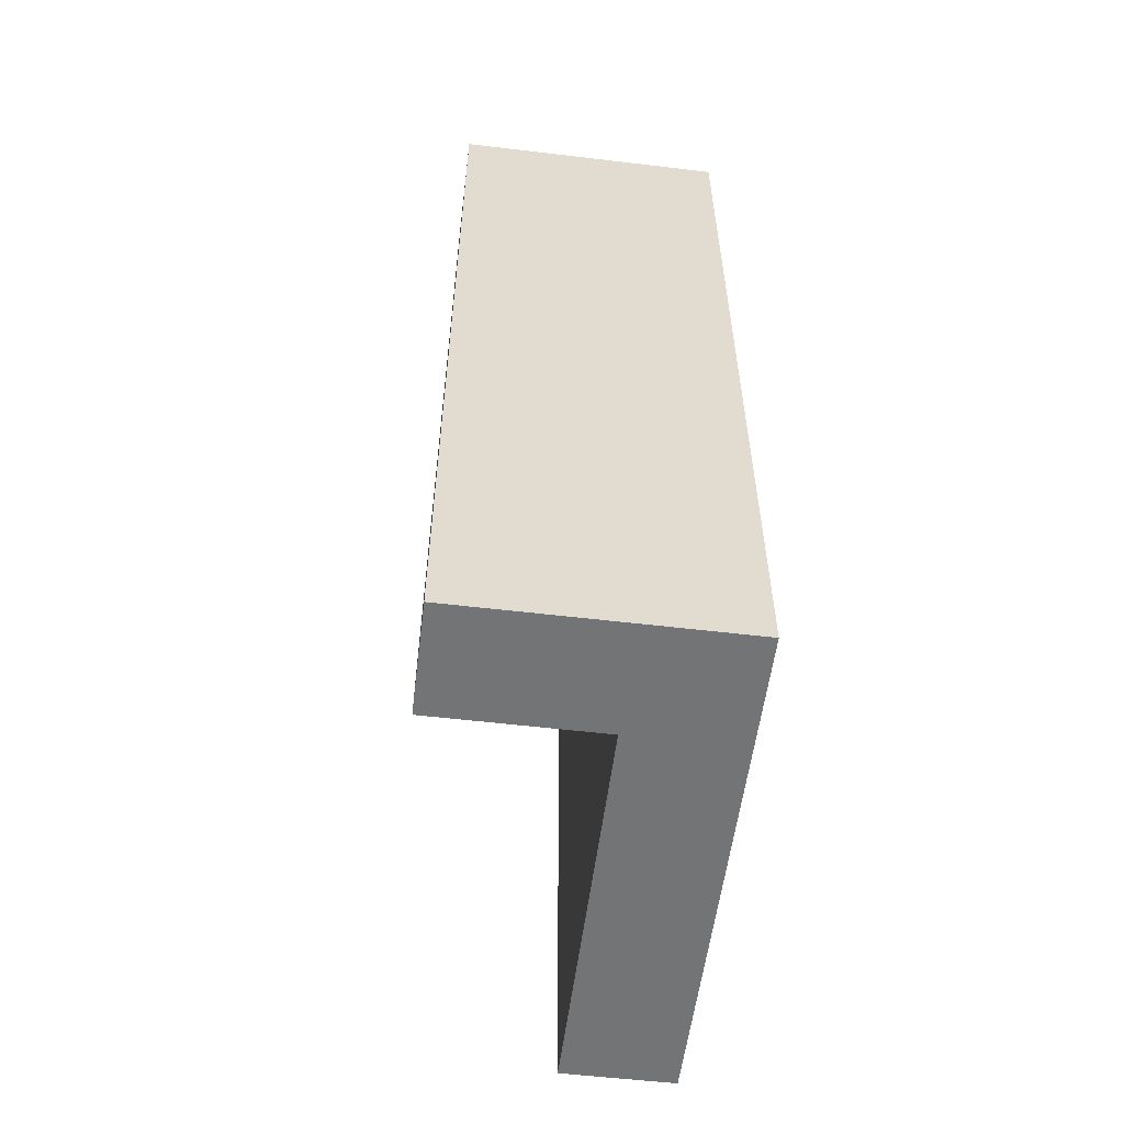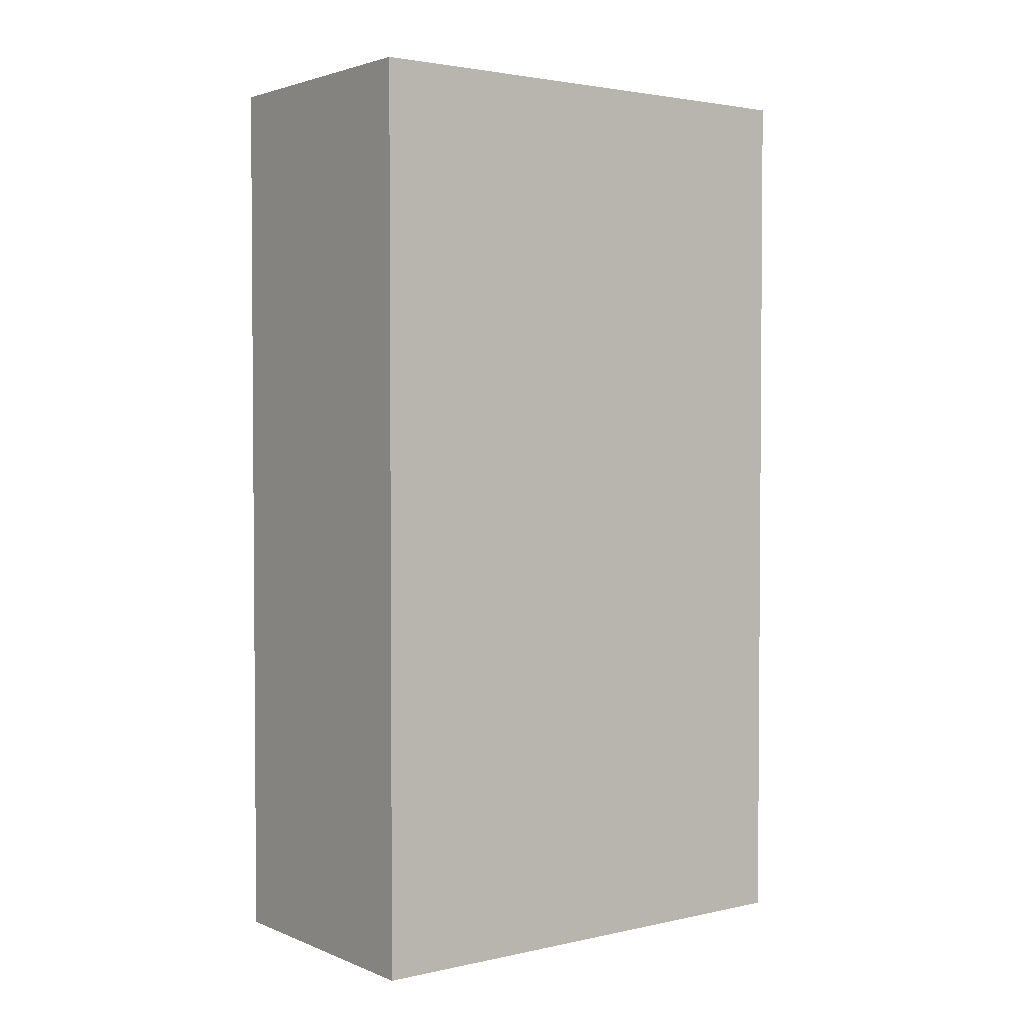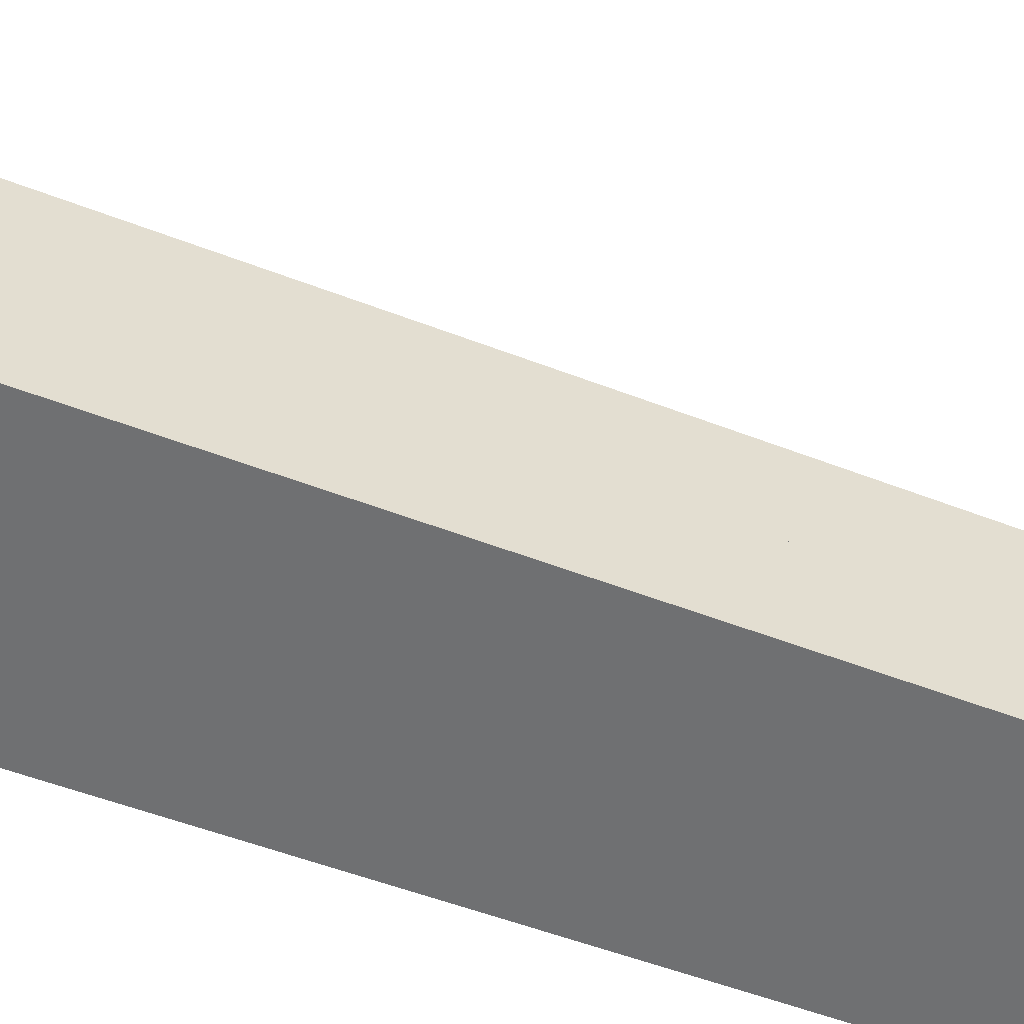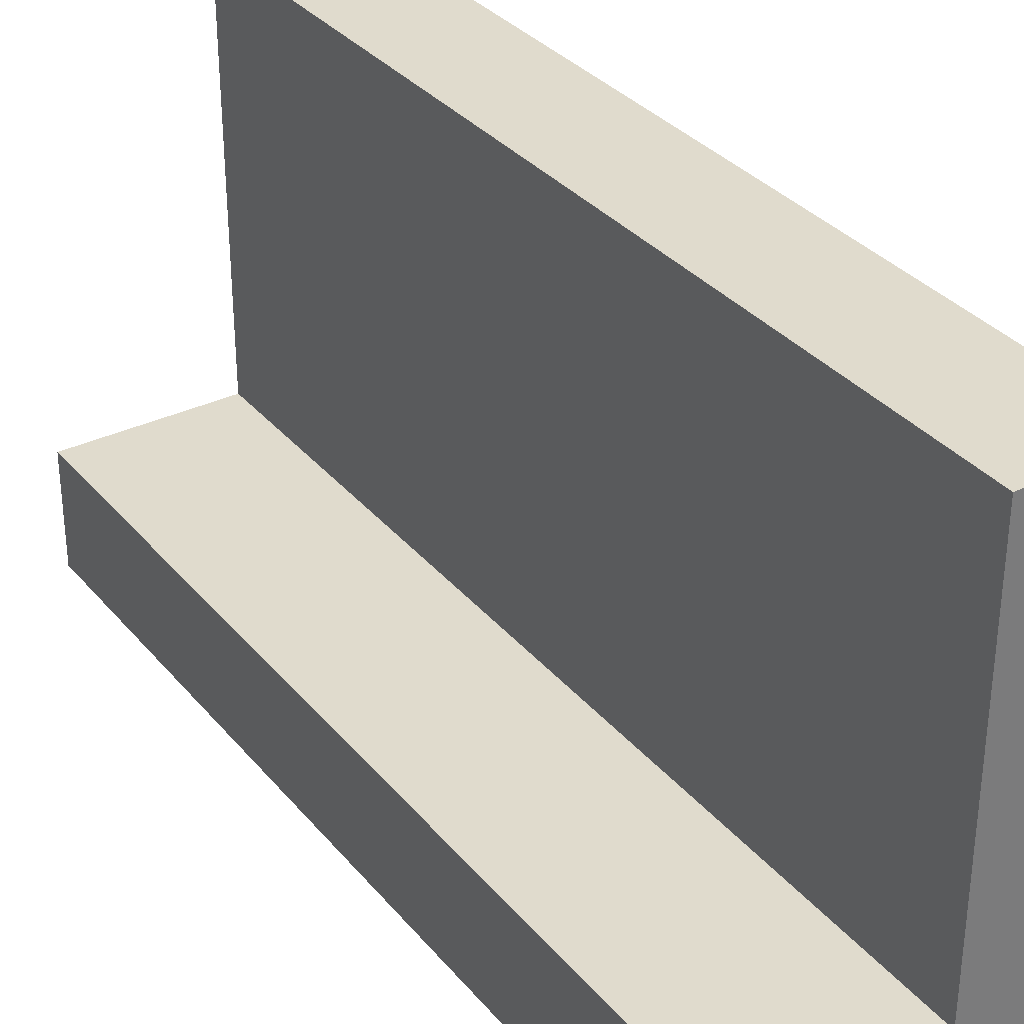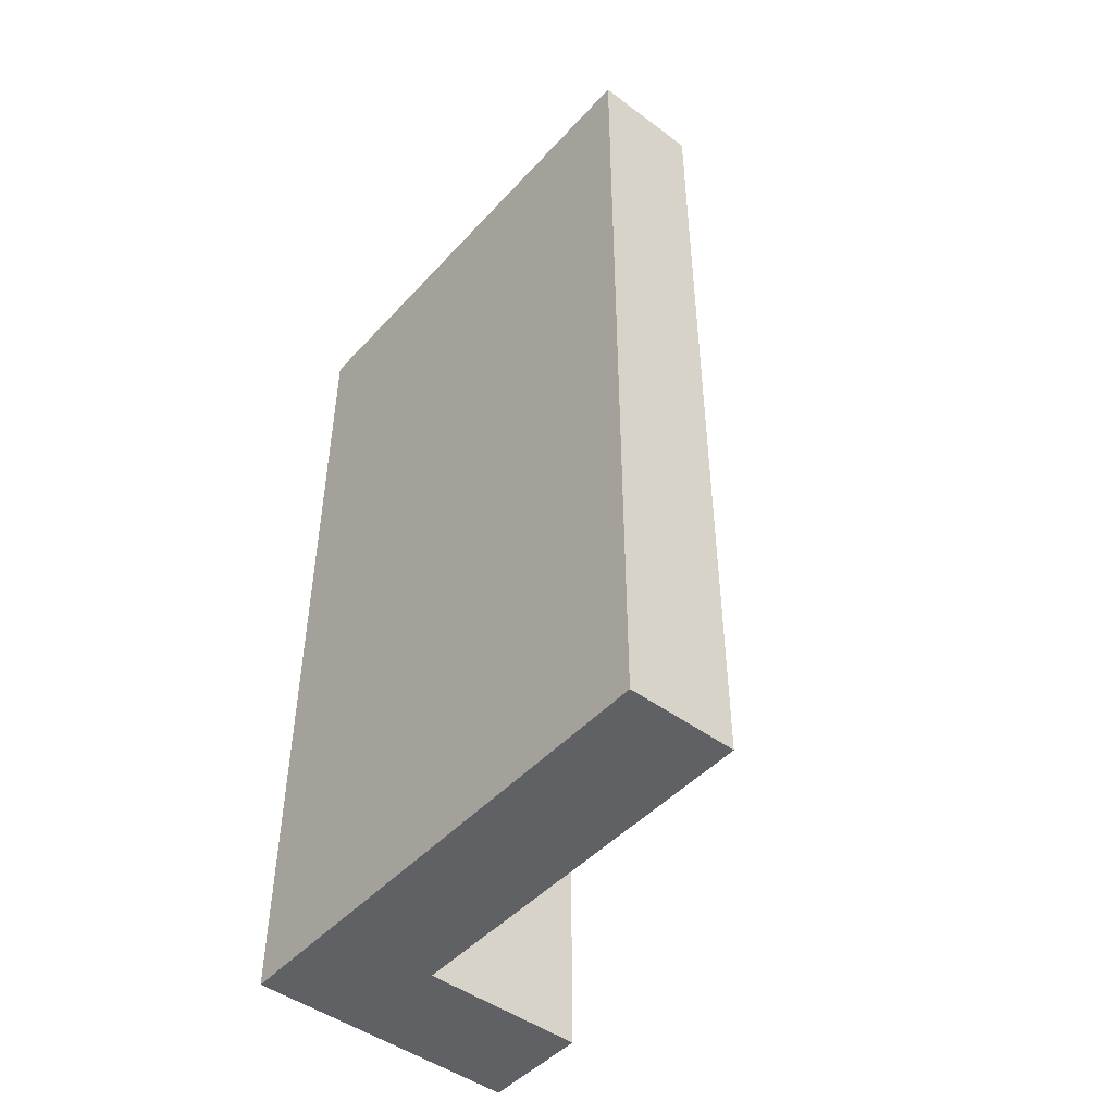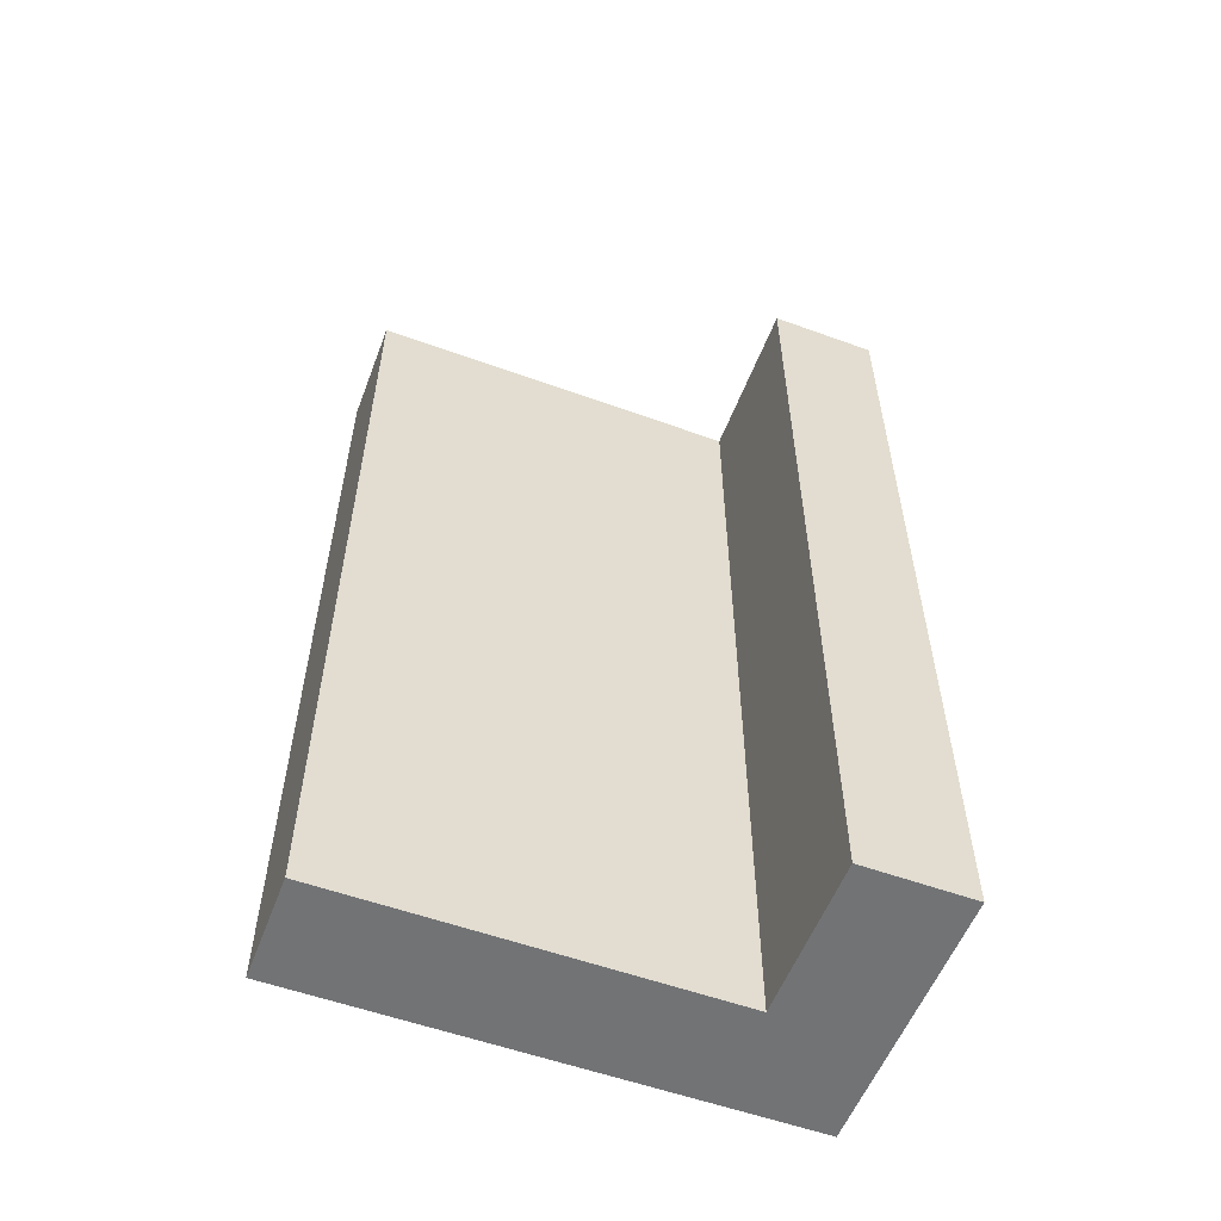
<metadata>
{"format":"obj","ext":"obj","renderer":"f3d","projection":"perspective","resolution":1024,"background":"white","views":[{"elev":-56.2,"azim":172.9,"up":"+Y"},{"elev":2.6,"azim":-126.9,"up":"+Y"},{"elev":-54.9,"azim":67.9,"up":"+Z"},{"elev":33.3,"azim":146.7,"up":"+Z"},{"elev":-47.2,"azim":-39.9,"up":"+Y"},{"elev":-55.9,"azim":69.2,"up":"+Y"}]}
</metadata>
<code>
g default
v 0 0 0
v 0 0 550
v 0 990 0
v 0 990 550
v 120 0 0
v 120 0 120
v 120 0 550
v 120 990 0
v 120 990 120
v 120 990 550
v 300 0 0
v 300 0 120
v 300 990 0
v 300 990 120
f 6 5 11
f 11 12 6
f 12 11 13
f 13 14 12
f 14 13 8
f 8 9 14
f 8 13 11
f 11 5 8
f 9 6 12
f 12 14 9
f 2 1 6
f 6 7 2
f 1 5 6
f 3 9 8
f 10 9 3
f 3 4 10
f 4 3 1
f 1 2 4
f 3 8 5
f 5 1 3
f 4 2 7
f 7 10 4
f 7 6 9
f 9 10 7

</code>
